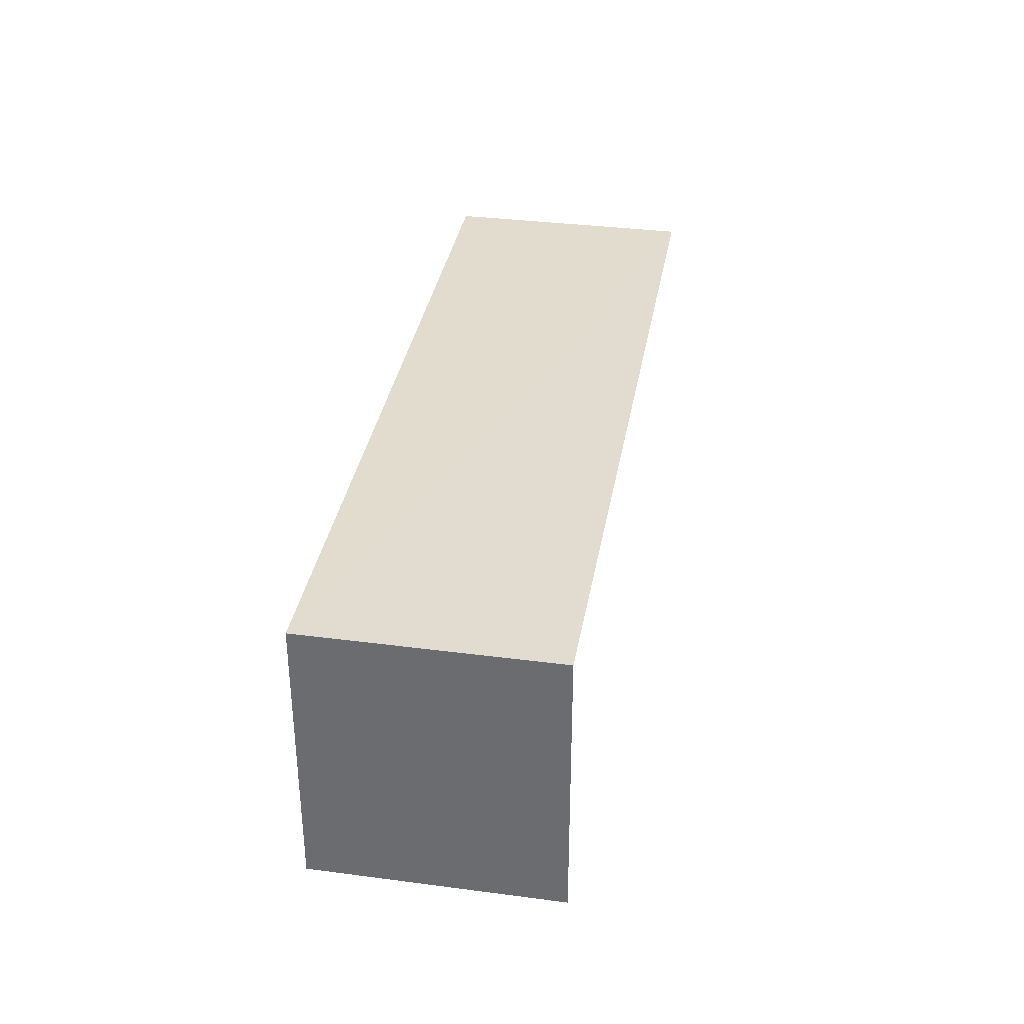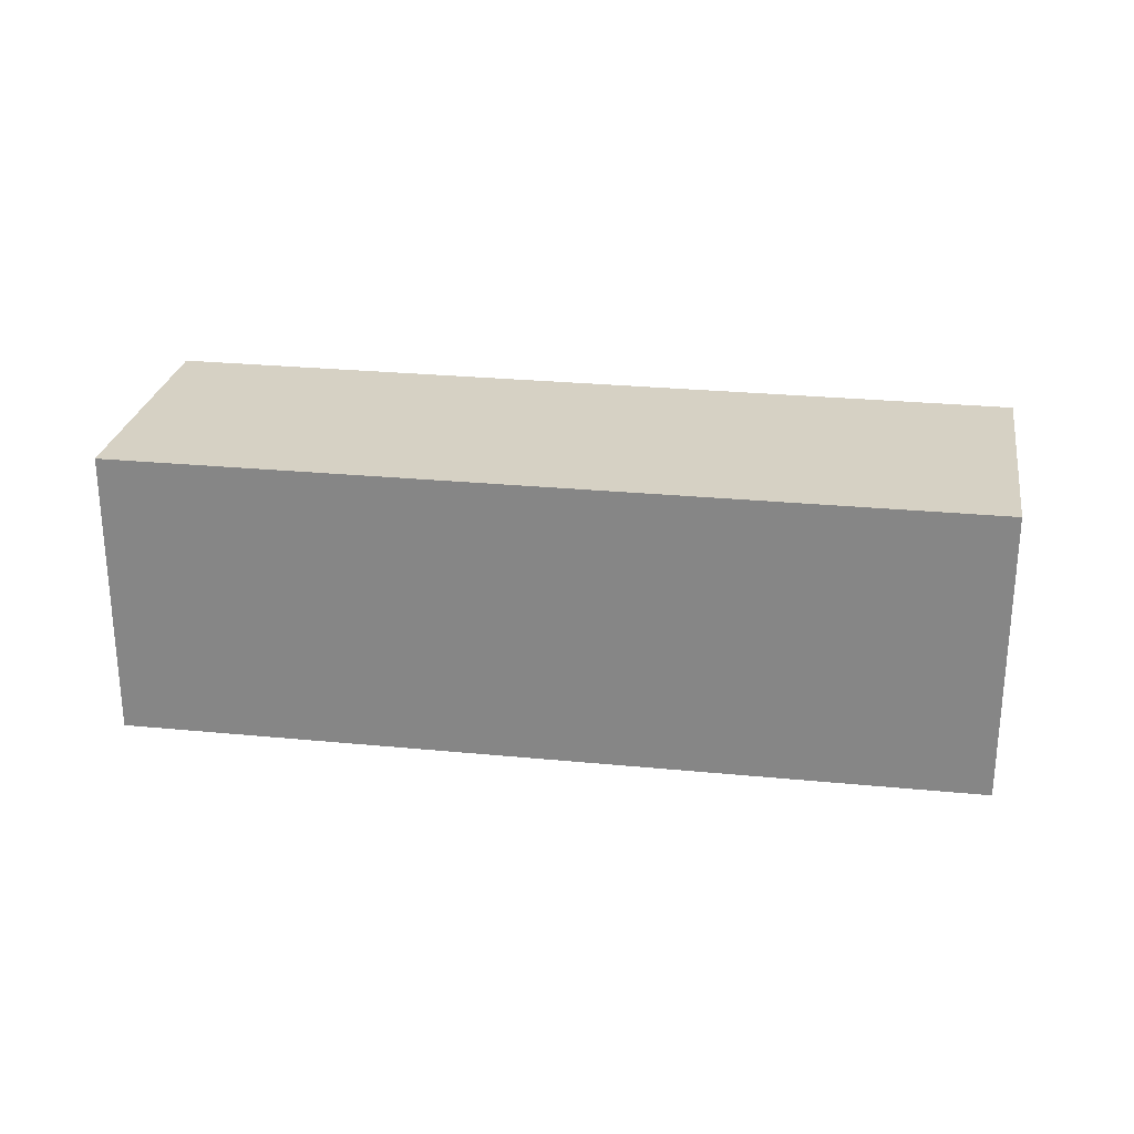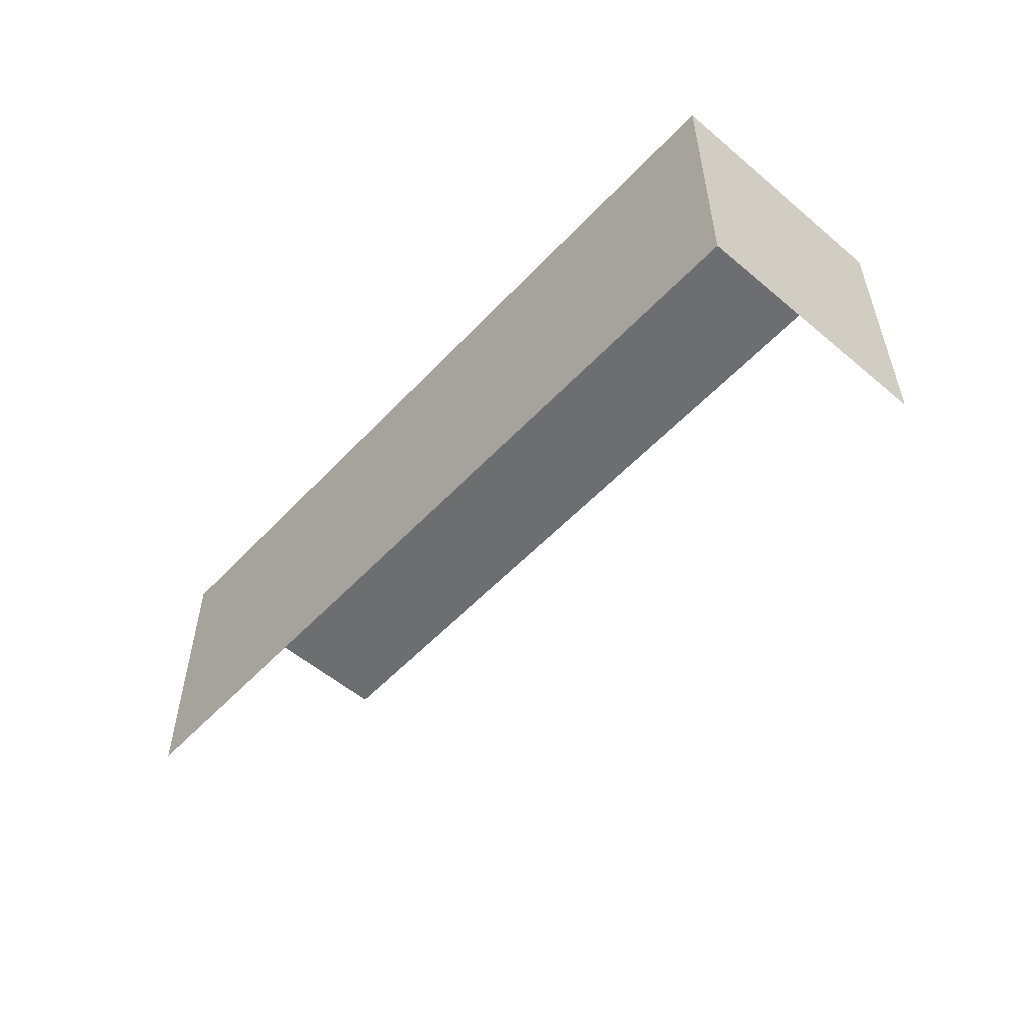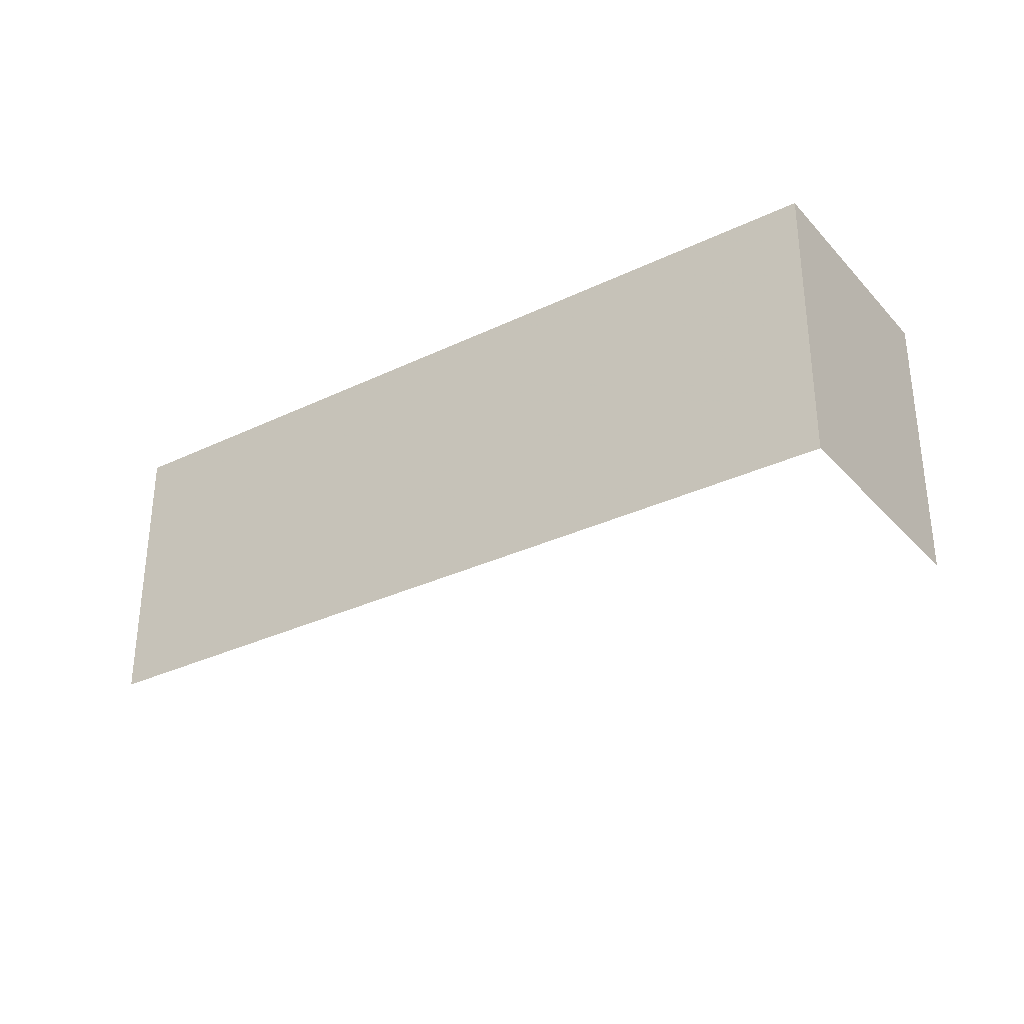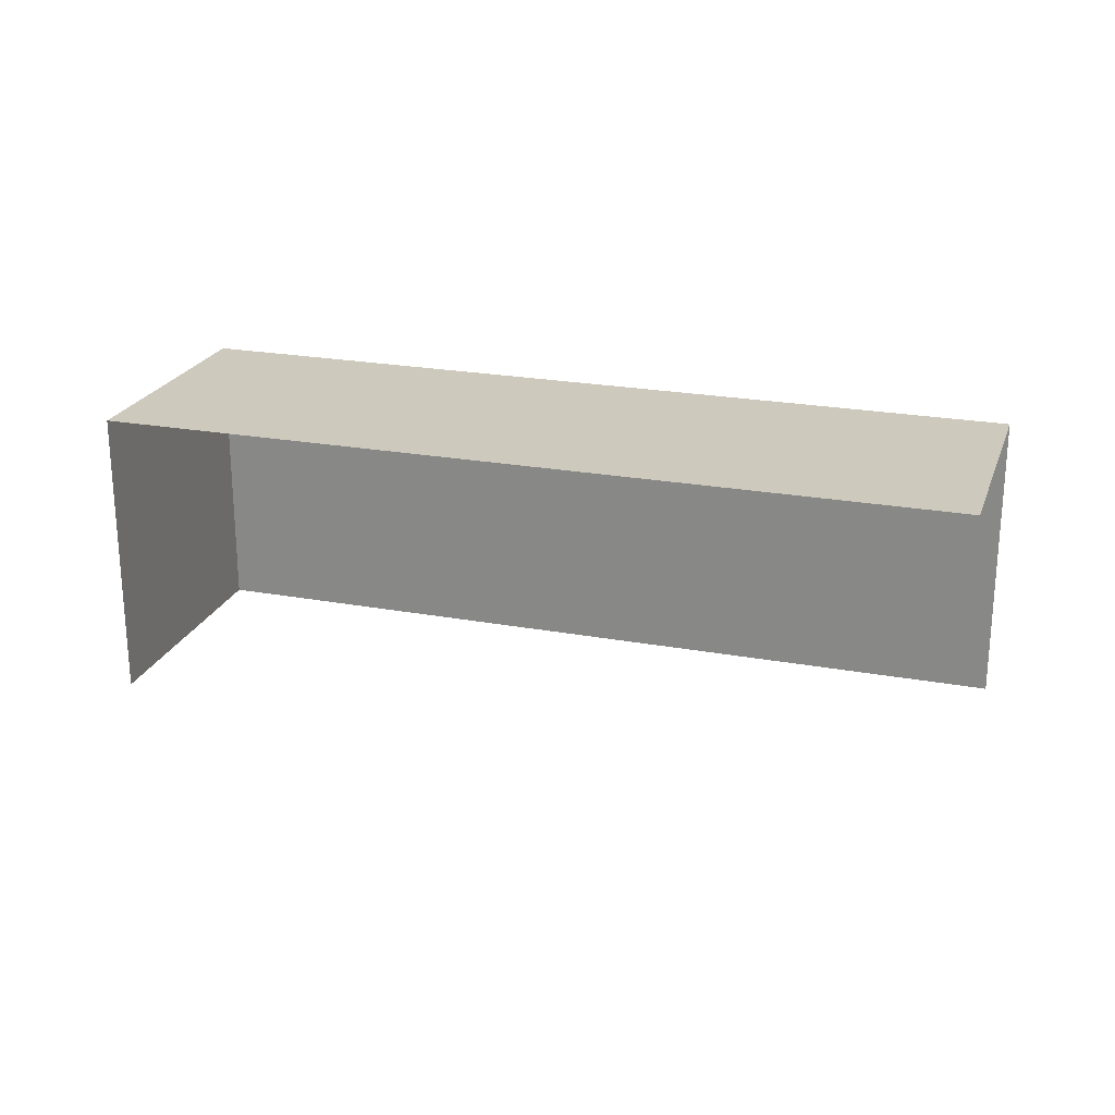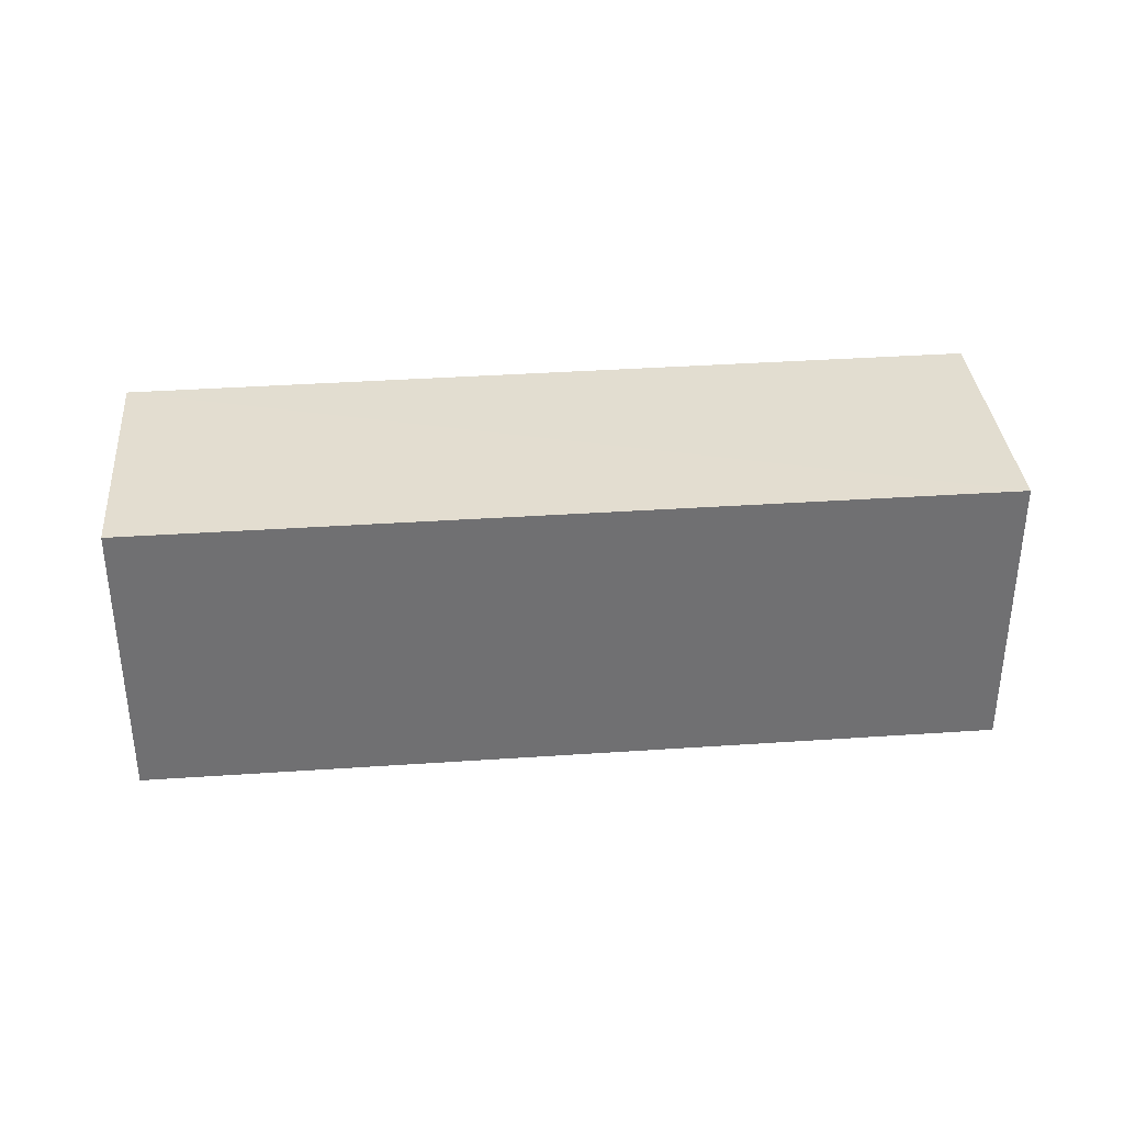
<metadata>
{"format":"obj","ext":"obj","renderer":"f3d","projection":"perspective","resolution":1024,"background":"white","views":[{"elev":34.7,"azim":82.6,"up":"+Z"},{"elev":26.6,"azim":-8.3,"up":"+Z"},{"elev":-54.3,"azim":31.0,"up":"+Z"},{"elev":-31.7,"azim":17.2,"up":"+Z"},{"elev":22.7,"azim":-179.5,"up":"+Z"},{"elev":35.4,"azim":-22.3,"up":"+Z"}]}
</metadata>
<code>
v -2.247e+05 -1.278e+05 14.54
v -2.247e+05 -1.278e+05 14.54
v -2.247e+05 -1.278e+05 14.54
v -2.247e+05 -1.278e+05 14.54
v -2.247e+05 -1.278e+05 16.62
v -2.247e+05 -1.278e+05 16.62
v -2.247e+05 -1.278e+05 16.62
v -2.247e+05 -1.278e+05 16.62
f 1 2 3
f 1 4 2
f 6 4 1
f 6 8 4
f 7 1 3
f 7 6 1
f 5 6 7
f 5 8 6
f 7 3 2
f 5 7 2
f 5 2 4
f 8 5 4

</code>
